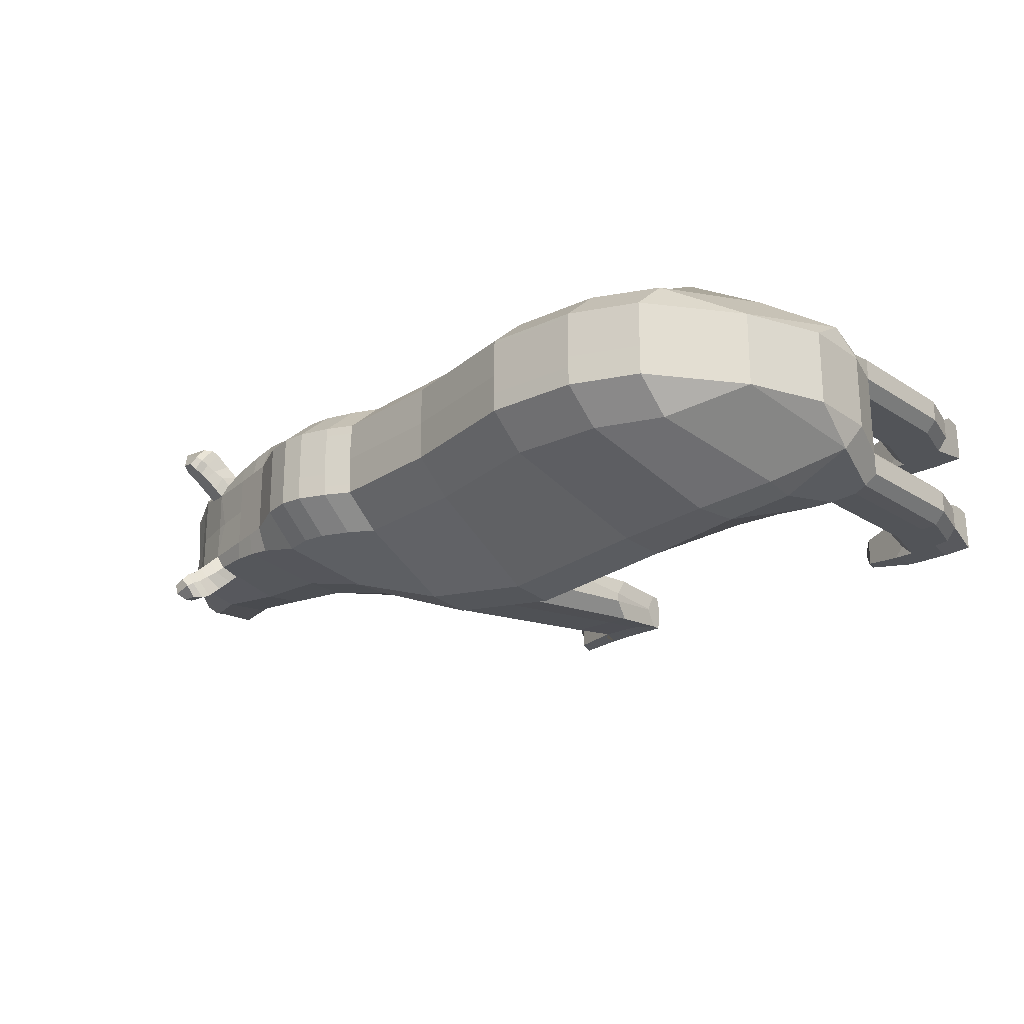
<metadata>
{"format":"obj","ext":"obj","renderer":"f3d","projection":"perspective","resolution":1024,"background":"white","views":[{"elev":-23.0,"azim":-139.5,"up":"+Z"}]}
</metadata>
<code>
o Plane
v 0.6972 0.5509 -0.07733
v 0.2427 -0.1817 -0.07268
v -0.202 -0.1687 -0.07468
v -0.02755 0.6908 -0.07251
v 0.3494 0.5947 -0.07475
v -0.2942 0.6804 -0.07214
v -0.6309 -0.1654 -0.08841
v -0.4834 0.604 -0.06899
v 0.7759 0.5879 -0.07434
v 0.8653 0.6166 -0.07154
v 0.9365 0.6205 -0.06996
v 1.023 0.5983 -0.06901
v 1.14 0.6118 -0.05011
v 1.217 0.601 -0.03907
v 1.306 0.581 -0.02807
v 1.425 0.5436 -0.0162
v 1.585 0.498 -0.01428
v 1.631 0.4677 -0.01428
v 1.708 0.4267 0.0114
v 1.771 0.3686 0.04812
v 1.757 0.3301 0.04812
v 1.835 0.2805 0.04812
v 1.896 0.2033 0.04481
v 1.94 0.1565 0.07546
v 0.7589 -0.1373 -0.1145
v 1.8 0.303 0.04812
v 1.446 0.5545 0.02416
v -0.6309 -0.1654 0.04499
v 0.8024 -0.1361 0.06182
v -0.7737 0.02022 0.02557
v 1.207 0.01302 0.03743
v -0.7737 0.2296 0.02557
v 1.757 0.3301 0.0756
v -0.6785 0.458 0.02557
v -0.2088 -0.1864 0.02147
v 0.2339 -0.205 0.02201
v -0.4834 0.7103 0.02557
v 1.214 0.6169 0.02557
v 1.147 0.6357 0.02557
v -0.2909 0.7876 0.02468
v 0.7021 0.6585 0.02063
v 0.3537 0.7022 0.02283
v 0.778 0.6947 0.02165
v 1.419 0.08405 0.02506
v 0.8668 0.7232 0.02403
v 1.293 0.5944 0.02557
v -0.02408 0.7981 0.02444
v 0.9374 0.727 0.02521
v 1.631 0.1105 0.02506
v 1.023 0.7046 0.02557
v -0.3417 -0.1824 -0.07199
v -0.3406 -0.182 0.02338
v -0.6069 -0.6979 -0.08841
v -0.6069 -0.6979 0.04499
v -0.3363 -0.7579 -0.06353
v -0.3363 -0.7579 0.02011
v -0.2972 -0.8065 -0.006126
v -0.3363 -0.7579 -0.004977
v -0.3363 -0.7579 -0.04055
v -0.3046 -0.8069 -0.0417
v -0.4681 -0.793 -0.08868
v -0.4643 -0.803 -0.07868
v -0.5888 -0.8042 -0.07803
v -0.5927 -0.7942 -0.08803
v -0.68 -0.786 -0.08761
v -0.6762 -0.796 -0.07763
v -0.3139 -0.805 -0.05316
v -0.3269 -0.7931 -0.06453
v -0.5882 -0.8036 0.03553
v -0.5911 -0.7626 0.04499
v -0.6756 -0.7954 0.03594
v -0.6767 -0.7436 0.04499
v -0.4637 -0.8024 0.03487
v -0.4674 -0.7769 0.04499
v -0.3273 -0.7947 0.02011
v -0.3107 -0.8045 0.007256
v -0.5072 -0.1797 -0.05444
v -0.5414 -0.1757 -0.08841
v -0.4738 -0.1801 -0.08484
v -0.6812 -0.1413 -0.08396
v -0.7166 -0.1463 -0.05443
v -0.5414 -0.1757 0.04499
v -0.5072 -0.1797 0.01101
v -0.4735 -0.18 0.04109
v -0.5072 -0.1797 0.07897
v -0.7166 -0.1463 0.01101
v -0.6822 -0.154 0.04499
v 0.6353 -0.5879 -0.09192
v -0.5173 -0.7082 -0.08841
v -0.4831 -0.7122 -0.05443
v -0.4511 -0.7221 -0.08299
v -0.6582 -0.6865 -0.08841
v -0.6925 -0.6788 -0.05443
v -0.6925 -0.6788 0.01101
v -0.6582 -0.6865 0.04499
v -0.4831 -0.7122 0.01101
v -0.5173 -0.7082 0.04499
v -0.4511 -0.7221 0.03956
v 0.6749 -0.5879 0.0498
v 0.6243 -0.72 -0.0788
v 0.6639 -0.72 0.03668
v 0.8888 -0.7616 0.03454
v 0.8888 -0.7616 -0.07659
v 0.9328 -0.805 -0.002669
v 0.8888 -0.7616 -0.005275
v 0.9101 -0.8063 -0.05056
v 0.8888 -0.7616 -0.0516
v 0.9448 -0.1301 -0.05028
v 0.915 -0.1311 -0.1073
v 0.9879 -0.01855 -0.06861
v 0.6544 -0.1475 -0.1217
v 0.5946 -0.1182 -0.07921
v 0.5997 -0.1168 0.01886
v 0.9154 -0.1312 0.06442
v 0.9449 -0.13 0.008019
v 0.9709 -0.09684 0.05674
v 0.797 -0.5833 -0.03551
v 0.7677 -0.5842 -0.09192
v 0.5702 -0.5943 -0.09192
v 0.5578 -0.5437 -0.04143
v 0.5701 -0.5951 0.0498
v 0.5578 -0.5437 -0.01253
v 0.7676 -0.5844 0.0498
v 0.797 -0.5833 -0.006605
v 0.5612 -0.7275 -0.01973
v 0.5627 -0.7586 0.03668
v 0.5612 -0.7275 -0.02239
v 0.5627 -0.7586 -0.0788
v 0.7694 -0.7163 -0.01972
v 0.74 -0.7173 0.03668
v 0.7706 -0.7474 0.03668
v 0.7401 -0.7171 -0.0788
v 0.7694 -0.7163 -0.0224
v 0.7706 -0.7474 -0.0788
v 0.5643 -0.7935 0.02018
v 0.5639 -0.7844 0.03668
v 0.5639 -0.7844 -0.0788
v 0.5643 -0.7935 -0.0623
v 0.6902 -0.7875 -0.0788
v 0.6994 -0.7969 -0.0623
v 0.6951 -0.7876 0.03668
v 0.6994 -0.7969 0.02018
v 0.7726 -0.8034 0.02018
v 0.7717 -0.7943 0.03668
v 0.7717 -0.7943 -0.0788
v 0.7726 -0.8034 -0.0623
v 0.8918 -0.7982 0.04719
v 0.9014 -0.8069 0.03148
v 0.9003 -0.8069 -0.07202
v 0.8918 -0.7982 -0.08793
v -0.6438 -0.5494 0.04499
v -0.7308 -0.5377 -0.05443
v -0.6438 -0.5494 -0.08841
v -0.6959 -0.5424 0.04499
v -0.5193 -0.5532 0.01101
v -0.5538 -0.5521 0.04499
v -0.5193 -0.5532 -0.05443
v -0.5538 -0.5521 -0.08841
v -0.6959 -0.5424 -0.08841
v -0.7308 -0.5377 0.01101
v -0.7503 0.08239 -0.06155
v 1.202 0.3405 -0.07128
v 1.199 0.2153 -0.071
v 0.2868 0.1923 -0.3131
v 0.3025 0.3088 -0.2944
v -0.1316 0.3226 -0.2526
v -0.1541 0.2016 -0.2703
v -0.4188 0.1948 -0.2294
v -0.395 0.3203 -0.229
v 1.846 0.06032 0.04282
v 1.923 0.1386 0.04481
v 1.786 0.2412 -0.01428
v 1.764 0.1222 -0.01428
v 1.618 0.1957 -0.02935
v 1.627 0.325 -0.04266
v 0.9797 0.2012 -0.1226
v 0.9868 0.3251 -0.1244
v 0.6445 0.3201 -0.2488
v 0.629 0.2016 -0.2673
v 1.412 0.3356 -0.06784
v 1.41 0.2096 -0.05067
v 1.48 0.5271 -0.01806
v 1.505 0.5399 0.02149
v 1.479 0.4851 -0.0302
v 1.42 0.4864 -0.03563
v 1.455 0.5773 0.001673
v 1.434 0.5664 -0.03869
v 1.513 0.5628 -0.001
v 1.488 0.55 -0.04056
v 1.488 0.5079 -0.05269
v 1.429 0.5092 -0.05812
v 1.467 0.6106 -0.03112
v 1.45 0.5907 -0.05896
v 1.525 0.5961 -0.0338
v 1.505 0.573 -0.06636
v 1.5 0.5412 -0.08549
v 1.441 0.5425 -0.09092
v 1.476 0.6267 -0.04699
v 1.458 0.616 -0.07883
v 1.531 0.6178 -0.05001
v 1.512 0.599 -0.08945
v 1.507 0.5756 -0.1197
v 1.448 0.5799 -0.1239
v 1.483 0.6496 -0.05917
v 1.465 0.6389 -0.09101
v 1.541 0.6345 -0.06875
v 1.519 0.6218 -0.1016
v 1.514 0.5984 -0.1319
v 1.455 0.6027 -0.1361
v 1.495 0.6612 -0.07821
v 1.476 0.6527 -0.102
v 1.538 0.6516 -0.0861
v 1.524 0.6547 -0.1208
v 1.518 0.6226 -0.1331
v 1.474 0.6258 -0.1363
v -0.5689 0.2094 -0.1574
v -0.56 0.1031 -0.1639
v 0.605 -0.1153 0.1372
v -0.2184 -0.2324 0.1372
v 0.7068 0.6598 0.1372
v -0.02245 0.7985 0.1372
v 0.222 -0.2325 0.1372
v 0.3571 0.7032 0.1372
v -0.5072 -0.1797 0.1372
v -0.2896 0.788 0.1372
v -0.6309 -0.1654 0.1372
v -0.7166 -0.1463 0.1372
v -0.7737 0.02022 0.1372
v -0.7737 0.2296 0.1372
v -0.6785 0.458 0.1372
v -0.4834 0.7103 0.1372
v 0.782 0.6959 0.1372
v 0.8683 0.7236 0.1372
v 0.9379 0.7272 0.1372
v 1.023 0.7046 0.1372
v 1.147 0.6357 0.1372
v 1.293 0.5944 0.1372
v 1.456 0.5448 0.1372
v 1.585 0.498 0.1372
v 1.714 0.4126 0.1372
v 1.767 0.3576 0.1372
v 1.753 0.319 0.1372
v 1.83 0.2694 0.1372
v 1.896 0.2033 0.1372
v 1.962 0.1565 0.1372
v 1.822 0.03535 0.1372
v 0.8497 -0.1024 0.1372
v 0.9746 -0.09684 0.1372
v 1.194 -0.02912 0.1372
v 1.214 0.6169 0.1372
v 1.406 0.04192 0.1372
v 1.416 0.5569 0.1372
v 1.618 0.0684 0.1372
v 1.631 0.4677 0.1372
v 0.6972 0.5509 0.3517
v 0.2427 -0.1817 0.3471
v -0.202 -0.1687 0.3491
v -0.02755 0.6908 0.3469
v 0.3494 0.5947 0.3491
v -0.2942 0.6804 0.3465
v -0.6309 -0.1654 0.3628
v -0.4834 0.604 0.3434
v 0.7759 0.5879 0.3487
v 0.8653 0.6166 0.3459
v 0.9365 0.6205 0.3443
v 1.023 0.5983 0.3434
v 1.14 0.6118 0.3245
v 1.217 0.601 0.3135
v 1.306 0.581 0.3024
v 1.425 0.5436 0.2906
v 1.585 0.498 0.2887
v 1.631 0.4677 0.2887
v 1.708 0.4267 0.263
v 1.771 0.3686 0.2263
v 1.757 0.3301 0.2263
v 1.835 0.2805 0.2263
v 1.896 0.2033 0.2296
v 1.94 0.1565 0.1989
v 1.632 0.1457 0.2879
v 1.42 0.1192 0.2879
v 0.7589 -0.1373 0.3889
v 1.224 0.06552 0.31
v 1.8 0.303 0.2263
v 1.446 0.5545 0.2502
v -0.6309 -0.1654 0.2294
v 0.8024 -0.1361 0.2126
v 1.708 0.4267 0.2355
v -0.7737 0.02022 0.2488
v 1.207 0.01302 0.237
v 1.771 0.3686 0.1988
v -0.7737 0.2296 0.2488
v 1.757 0.3301 0.1988
v -0.6785 0.458 0.2488
v -0.2088 -0.1864 0.2529
v 0.2339 -0.205 0.2524
v -0.4834 0.7103 0.2488
v 1.214 0.6169 0.2488
v 1.147 0.6357 0.2488
v -0.2909 0.7876 0.2497
v 0.7021 0.6585 0.2538
v 0.3537 0.7022 0.2515
v 0.778 0.6947 0.2527
v 1.419 0.08405 0.2493
v 0.8668 0.7232 0.2504
v 1.293 0.5944 0.2488
v -0.02408 0.7981 0.2499
v 0.9374 0.727 0.2492
v 1.631 0.1105 0.2493
v 1.023 0.7046 0.2488
v -0.3417 -0.1824 0.3464
v -0.3406 -0.182 0.251
v -0.6069 -0.6979 0.3628
v -0.6069 -0.6979 0.2294
v -0.3363 -0.7579 0.3379
v -0.3363 -0.7579 0.2543
v -0.2974 -0.8067 0.2784
v -0.3363 -0.7579 0.2794
v -0.3363 -0.7579 0.3149
v -0.3045 -0.8067 0.314
v -0.4674 -0.7768 0.3628
v -0.4637 -0.8024 0.3526
v -0.5882 -0.8036 0.3533
v -0.5911 -0.7625 0.3628
v -0.6768 -0.7435 0.3628
v -0.6756 -0.7954 0.3537
v -0.3136 -0.8047 0.3255
v -0.3274 -0.7946 0.3379
v -0.5888 -0.8042 0.2397
v -0.5926 -0.7943 0.2298
v -0.6762 -0.796 0.2401
v -0.68 -0.7861 0.2302
v -0.4643 -0.803 0.239
v -0.4681 -0.7931 0.2291
v -0.3268 -0.7932 0.2533
v -0.311 -0.8048 0.2651
v -0.5072 -0.1797 0.3288
v -0.5414 -0.1757 0.3628
v -0.4738 -0.1801 0.3592
v -0.6812 -0.1413 0.3583
v -0.7166 -0.1463 0.3288
v -0.5414 -0.1757 0.2294
v -0.5072 -0.1797 0.2634
v -0.4735 -0.18 0.2333
v -0.5072 -0.1797 0.1954
v -0.7166 -0.1463 0.2634
v -0.6822 -0.154 0.2294
v 0.6353 -0.5879 0.3663
v -0.5173 -0.7082 0.3628
v -0.4831 -0.7122 0.3288
v -0.4511 -0.7221 0.3574
v -0.6582 -0.6865 0.3628
v -0.6925 -0.6788 0.3288
v -0.6925 -0.6788 0.2634
v -0.6582 -0.6865 0.2294
v -0.4831 -0.7122 0.2634
v -0.5173 -0.7082 0.2294
v -0.4511 -0.7221 0.2348
v 0.6749 -0.5879 0.2246
v 0.6243 -0.72 0.3532
v 0.6639 -0.72 0.2377
v 0.8888 -0.7616 0.2398
v 0.8888 -0.7616 0.351
v 0.9328 -0.805 0.2771
v 0.8888 -0.7616 0.2797
v 0.9101 -0.8063 0.3249
v 0.8888 -0.7616 0.326
v 0.9448 -0.1301 0.3247
v 0.915 -0.1311 0.3816
v 0.9879 -0.01855 0.343
v 0.5946 -0.1182 0.3536
v 0.5997 -0.1168 0.2555
v 0.9154 -0.1312 0.21
v 0.9449 -0.13 0.2664
v 0.9709 -0.09684 0.2176
v 0.797 -0.5833 0.3099
v 0.7677 -0.5842 0.3663
v 0.5702 -0.5943 0.3663
v 0.5578 -0.5437 0.3158
v 0.5701 -0.5951 0.2246
v 0.5578 -0.5437 0.2869
v 0.7676 -0.5844 0.2246
v 0.797 -0.5833 0.281
v 0.5612 -0.7275 0.2941
v 0.5627 -0.7586 0.2377
v 0.5612 -0.7275 0.2968
v 0.5627 -0.7586 0.3532
v 0.7694 -0.7163 0.2941
v 0.74 -0.7173 0.2377
v 0.7706 -0.7474 0.2377
v 0.7401 -0.7171 0.3532
v 0.7694 -0.7163 0.2968
v 0.7706 -0.7474 0.3532
v 0.5643 -0.7935 0.2542
v 0.5639 -0.7844 0.2377
v 0.5639 -0.7844 0.3532
v 0.5643 -0.7935 0.3367
v 0.6902 -0.7875 0.3532
v 0.6994 -0.7969 0.3367
v 0.6951 -0.7876 0.2377
v 0.6994 -0.7969 0.2542
v 0.7726 -0.8034 0.2542
v 0.7717 -0.7943 0.2377
v 0.7717 -0.7943 0.3532
v 0.7726 -0.8034 0.3367
v 0.8918 -0.7982 0.2272
v 0.9014 -0.8069 0.2429
v 0.9003 -0.8069 0.3464
v 0.8918 -0.7982 0.3623
v -0.6438 -0.5494 0.2294
v -0.7308 -0.5377 0.3288
v -0.6438 -0.5494 0.3628
v -0.6959 -0.5424 0.2294
v -0.5193 -0.5532 0.2634
v -0.5538 -0.5521 0.2294
v -0.5193 -0.5532 0.3288
v -0.5538 -0.5521 0.3628
v -0.6959 -0.5424 0.3628
v -0.7308 -0.5377 0.2634
v -0.7502 0.08448 0.3345
v 1.202 0.3405 0.3457
v 1.199 0.2153 0.3454
v 0.2868 0.1923 0.5875
v 0.3025 0.3088 0.5688
v -0.1316 0.3226 0.527
v -0.1541 0.2016 0.5446
v -0.4188 0.1948 0.5037
v -0.395 0.3203 0.5034
v 1.846 0.06032 0.2316
v 1.923 0.1386 0.2296
v 1.786 0.2412 0.2887
v 1.764 0.1222 0.2887
v 1.618 0.1957 0.3037
v 1.627 0.325 0.317
v 0.9797 0.2012 0.397
v 0.9868 0.3251 0.3988
v 0.6445 0.3201 0.5231
v 0.629 0.2016 0.5417
v 1.412 0.3356 0.3422
v 1.41 0.2096 0.3251
v 1.48 0.5271 0.2924
v 1.505 0.5399 0.2529
v 1.479 0.4851 0.3046
v 1.42 0.4864 0.31
v 1.455 0.5773 0.2727
v 1.434 0.5664 0.3131
v 1.513 0.5628 0.2754
v 1.488 0.55 0.3149
v 1.488 0.5079 0.3271
v 1.429 0.5092 0.3325
v 1.467 0.6106 0.3055
v 1.45 0.5907 0.3333
v 1.525 0.5961 0.3082
v 1.505 0.573 0.3407
v 1.5 0.5412 0.3599
v 1.441 0.5425 0.3653
v 1.476 0.6267 0.3214
v 1.458 0.616 0.3532
v 1.531 0.6178 0.3244
v 1.512 0.599 0.3638
v 1.507 0.5756 0.3941
v 1.448 0.5799 0.3983
v 1.483 0.6496 0.3336
v 1.465 0.6389 0.3654
v 1.541 0.6345 0.3431
v 1.519 0.6218 0.376
v 1.514 0.5984 0.4062
v 1.455 0.6027 0.4105
v 1.495 0.6612 0.3526
v 1.476 0.6527 0.3764
v 1.538 0.6516 0.3605
v 1.524 0.6547 0.3952
v 1.518 0.6226 0.4075
v 1.474 0.6258 0.4107
v -0.5689 0.2094 0.4318
v -0.56 0.1031 0.4383
f 112 2 164 179
f 4 166 169 6
f 51 52 84 83 77 79
f 157 155 96 90
f 108 115 124 117
f 180 162 14 15 16
f 110 176 163
f 16 185 184
f 172 175 18 19 20 21 26
f 168 167 3 51 79
f 27 183 188 186
f 219 224 85 84 52 35
f 113 112 120 122
f 160 152 93 94
f 31 116 110 163
f 86 30 161 80 81
f 20 33 21
f 30 32 161
f 36 35 3 2
f 242 243 22 26 21 33
f 34 37 8
f 39 38 14 13
f 243 244 23 22
f 37 40 6 8
f 42 41 1 5
f 244 245 24 23
f 41 43 9 1
f 113 36 2 112
f 171 172 26 22 23 24
f 43 45 10 9
f 46 27 16 15
f 47 42 5 4
f 246 253 49 170
f 45 48 11 10
f 49 44 181 174
f 48 50 12 11
f 44 31 163 181
f 50 39 13 12
f 35 52 51 3
f 177 178 1 9 10 11 12
f 38 46 15 14
f 40 47 4 6
f 117 124 129 133
f 114 29 99 123
f 245 246 170 171 24
f 225 221 47 40
f 250 237 46 38
f 248 247 29 114 116
f 226 227 87 28
f 239 254 18 17
f 235 236 39 50
f 251 249 31 44
f 234 235 50 48
f 253 251 44 49
f 233 234 48 45
f 221 223 42 47
f 237 252 27 46
f 232 233 45 43
f 218 222 36 113
f 220 232 43 41
f 223 220 41 42
f 231 225 40 37
f 236 250 38 39
f 230 231 37 34
f 222 219 35 36
f 229 230 34 32
f 241 242 33 20
f 228 229 32 30
f 240 241 20 19
f 249 248 116 31
f 53 89 91 61 64
f 254 240 19 18
f 151 154 95 54
f 238 239 17 183 27
f 29 113 121 99
f 156 151 54 97
f 252 238 27
f 159 153 53 92
f 61 91 55 68
f 73 69 63 62
f 153 158 89 53
f 224 226 28 82 85
f 227 228 30 86
f 161 217 78 7 80
f 93 92 53 64 65
f 54 95 72 70
f 69 71 66 63
f 55 59 60 67 68
f 98 97 74 75 56
f 57 58 56 75 76
f 95 94 93 65 66 71 72
f 73 62 67 60 57 76
f 60 59 58 57
f 62 63 64 61
f 63 66 65 64
f 67 62 61 68
f 91 90 96 98 56 58 59 55
f 71 69 70 72
f 69 73 74 70
f 75 74 73 76
f 97 54 70 74
f 77 78 79
f 99 121 126 101
f 82 83 84 85
f 86 87 227
f 89 90 91
f 96 97 98
f 155 83 82 156
f 157 90 89 158
f 159 92 93 152
f 154 87 86 160
f 123 99 101 130
f 247 218 113 29
f 111 25 88 119
f 25 109 118 88
f 143 146 149 106 104 148
f 145 134 132 103 150
f 119 88 100 128
f 128 100 139 137
f 122 120 127 125
f 88 118 132 100
f 101 126 136 141
f 100 132 134 145 139
f 132 133 129 130 102 105 107 103
f 143 142 140 146
f 104 105 102 147 148
f 126 125 127 128 137 138 135 136
f 131 130 101 141 144
f 130 131 144 147 102
f 103 107 106 149 150
f 106 107 105 104
f 108 109 110
f 114 115 116
f 122 125 126 121
f 124 115 114 123
f 120 112 111 119
f 121 113 122
f 108 117 118 109
f 127 120 119 128
f 129 124 123 130
f 117 133 132 118
f 116 115 108 110
f 140 138 137 139
f 146 140 139 145
f 142 143 144 141
f 135 142 141 136
f 143 148 147 144
f 145 150 149 146
f 142 135 138 140
f 95 154 160 94
f 80 159 152 81
f 77 157 158 78
f 96 155 156 97
f 7 78 158 153
f 80 7 153 159
f 82 28 151 156
f 28 87 154 151
f 86 81 152 160
f 77 83 155 157
f 2 3 167 164
f 165 166 4 5
f 162 177 12 13 14
f 174 173 49
f 49 173 170
f 178 165 5 1
f 112 179 176 110 109 25 111
f 6 169 216 8
f 165 178 179 164
f 175 172 173 174
f 177 162 163 176
f 162 180 181 163
f 178 177 176 179
f 172 171 170 173
f 169 166 167 168
f 166 165 164 167
f 180 175 174 181
f 161 216 217
f 32 34 161
f 182 183 17
f 16 27 186 187
f 188 189 195 194
f 190 191 197 196
f 185 16 187 191
f 182 184 190 189
f 184 185 191 190
f 183 182 189 188
f 193 192 198 199
f 195 196 202 201
f 186 188 194 192
f 191 187 193 197
f 189 190 196 195
f 187 186 192 193
f 198 200 206 204
f 200 201 207 206
f 196 197 203 202
f 194 195 201 200
f 192 194 200 198
f 197 193 199 203
f 208 209 215 214
f 205 204 210 211
f 203 199 205 209
f 201 202 208 207
f 199 198 204 205
f 202 203 209 208
f 210 212 213 211
f 213 214 215 211
f 206 207 213 212
f 204 206 212 210
f 209 205 211 215
f 207 208 214 213
f 8 216 161 34
f 78 217 168 79
f 217 216 169 168
f 370 437 422 256
f 258 260 427 424
f 310 338 336 342 343 311
f 415 349 355 413
f 367 375 382 373
f 438 270 269 268 420
f 369 282 421 434
f 442 443 270
f 430 283 275 274 273 272 433
f 426 338 310 257 425
f 284 444 446 441
f 219 294 311 343 344 224
f 371 380 378 370
f 272 273 287
f 418 353 352 410
f 289 282 369 374
f 287 273 274 290
f 345 340 339 419 288
f 290 274 275 292
f 288 419 291
f 295 256 257 294
f 242 292 275 283 276 243
f 293 262 296
f 298 267 268 297
f 243 276 277 244
f 296 262 260 299
f 301 259 255 300
f 244 277 278 245
f 300 255 263 302
f 371 370 256 295
f 429 278 277 276 283 430
f 302 263 264 304
f 305 269 270 284
f 306 258 259 301
f 246 428 308 253
f 304 264 265 307
f 308 279 280 303
f 307 265 266 309
f 303 280 282 289
f 309 266 267 298
f 294 257 310 311
f 435 266 265 264 263 255 436
f 297 268 269 305
f 299 260 258 306
f 375 391 387 382
f 372 381 358 286
f 245 278 429 428 246
f 225 299 306 221
f 250 297 305 237
f 248 374 372 286 247
f 226 285 346 227
f 239 271 272 254
f 235 309 298 236
f 251 303 289 249
f 234 307 309 235
f 253 308 303 251
f 233 304 307 234
f 221 306 301 223
f 237 305 284 252
f 232 302 304 233
f 218 371 295 222
f 220 300 302 232
f 223 301 300 220
f 231 296 299 225
f 236 298 297 250
f 230 293 296 231
f 222 295 294 219
f 229 291 293 230
f 241 290 292 242
f 228 288 291 229
f 240 287 290 241
f 249 289 374 248
f 312 323 320 350 348
f 254 272 287 240
f 409 313 354 412
f 238 284 441 271 239
f 286 358 379 371
f 414 356 313 409
f 252 284 238
f 417 351 312 411
f 320 327 314 350
f 332 321 322 328
f 411 312 348 416
f 224 344 341 285 226
f 227 345 288 228
f 419 339 261 337 475
f 352 324 323 312 351
f 313 329 331 354
f 328 322 325 330
f 314 327 326 319 318
f 357 315 334 333 356
f 316 335 334 315 317
f 354 331 330 325 324 352 353
f 332 335 316 319 326 321
f 319 316 317 318
f 321 320 323 322
f 322 323 324 325
f 326 327 320 321
f 350 314 318 317 315 357 355 349
f 330 331 329 328
f 328 329 333 332
f 334 335 332 333
f 356 333 329 313
f 336 338 337
f 358 360 384 379
f 341 344 343 342
f 345 227 346
f 348 350 349
f 355 357 356
f 413 414 341 342
f 415 416 348 349
f 417 410 352 351
f 412 418 345 346
f 282 280 439 421
f 381 388 360 358
f 247 286 371 218
f 370 377 347 281
f 281 347 376 368
f 401 406 363 365 407 404
f 403 408 362 390 392
f 377 386 359 347
f 386 395 397 359
f 380 383 385 378
f 347 359 390 376
f 360 399 394 384
f 359 397 403 392 390
f 390 362 366 364 361 388 387 391
f 401 404 398 400
f 363 406 405 361 364
f 384 394 393 396 395 386 385 383
f 389 402 399 360 388
f 388 361 405 402 389
f 362 408 407 365 366
f 365 363 364 366
f 367 369 368
f 372 374 373
f 380 379 384 383
f 382 381 372 373
f 378 377 370
f 379 380 371
f 367 368 376 375
f 385 386 377 378
f 387 388 381 382
f 375 376 390 391
f 374 369 367 373
f 398 397 395 396
f 404 403 397 398
f 400 399 402 401
f 393 394 399 400
f 401 402 405 406
f 403 404 407 408
f 400 398 396 393
f 354 353 418 412
f 339 340 410 417
f 336 337 416 415
f 355 356 414 413
f 261 411 416 337
f 339 417 411 261
f 341 414 409 285
f 285 409 412 346
f 345 418 410 340
f 336 415 413 342
f 256 422 425 257
f 280 279 432 439
f 423 259 258 424
f 420 268 267 266 435
f 279 308 431 432
f 308 428 431
f 436 255 259 423
f 370 281 368 369 434 437
f 260 262 474 427
f 423 422 437 436
f 433 432 431 430
f 435 434 421 420
f 420 421 439 438
f 436 437 434 435
f 430 431 428 429
f 427 426 425 424
f 424 425 422 423
f 438 439 432 433
f 419 475 474
f 291 419 293
f 440 271 441
f 270 445 444 284
f 446 452 453 447
f 448 454 455 449
f 443 449 445 270
f 440 447 448 442
f 442 448 449 443
f 441 446 447 440
f 451 457 456 450
f 453 459 460 454
f 444 450 452 446
f 449 455 451 445
f 447 453 454 448
f 445 451 450 444
f 456 462 464 458
f 458 464 465 459
f 454 460 461 455
f 452 458 459 453
f 450 456 458 452
f 455 461 457 451
f 466 472 473 467
f 463 469 468 462
f 461 467 463 457
f 459 465 466 460
f 457 463 462 456
f 460 466 467 461
f 468 469 471 470
f 471 469 473 472
f 464 470 471 465
f 462 468 470 464
f 467 473 469 463
f 465 471 472 466
f 262 293 419 474
f 337 338 426 475
f 475 426 427 474
f 438 433 442
f 433 272 271
f 442 433 271
f 271 440 442
f 270 438 442
f 18 175 17
f 175 180 184
f 17 175 184
f 184 182 17
f 184 180 16

</code>
